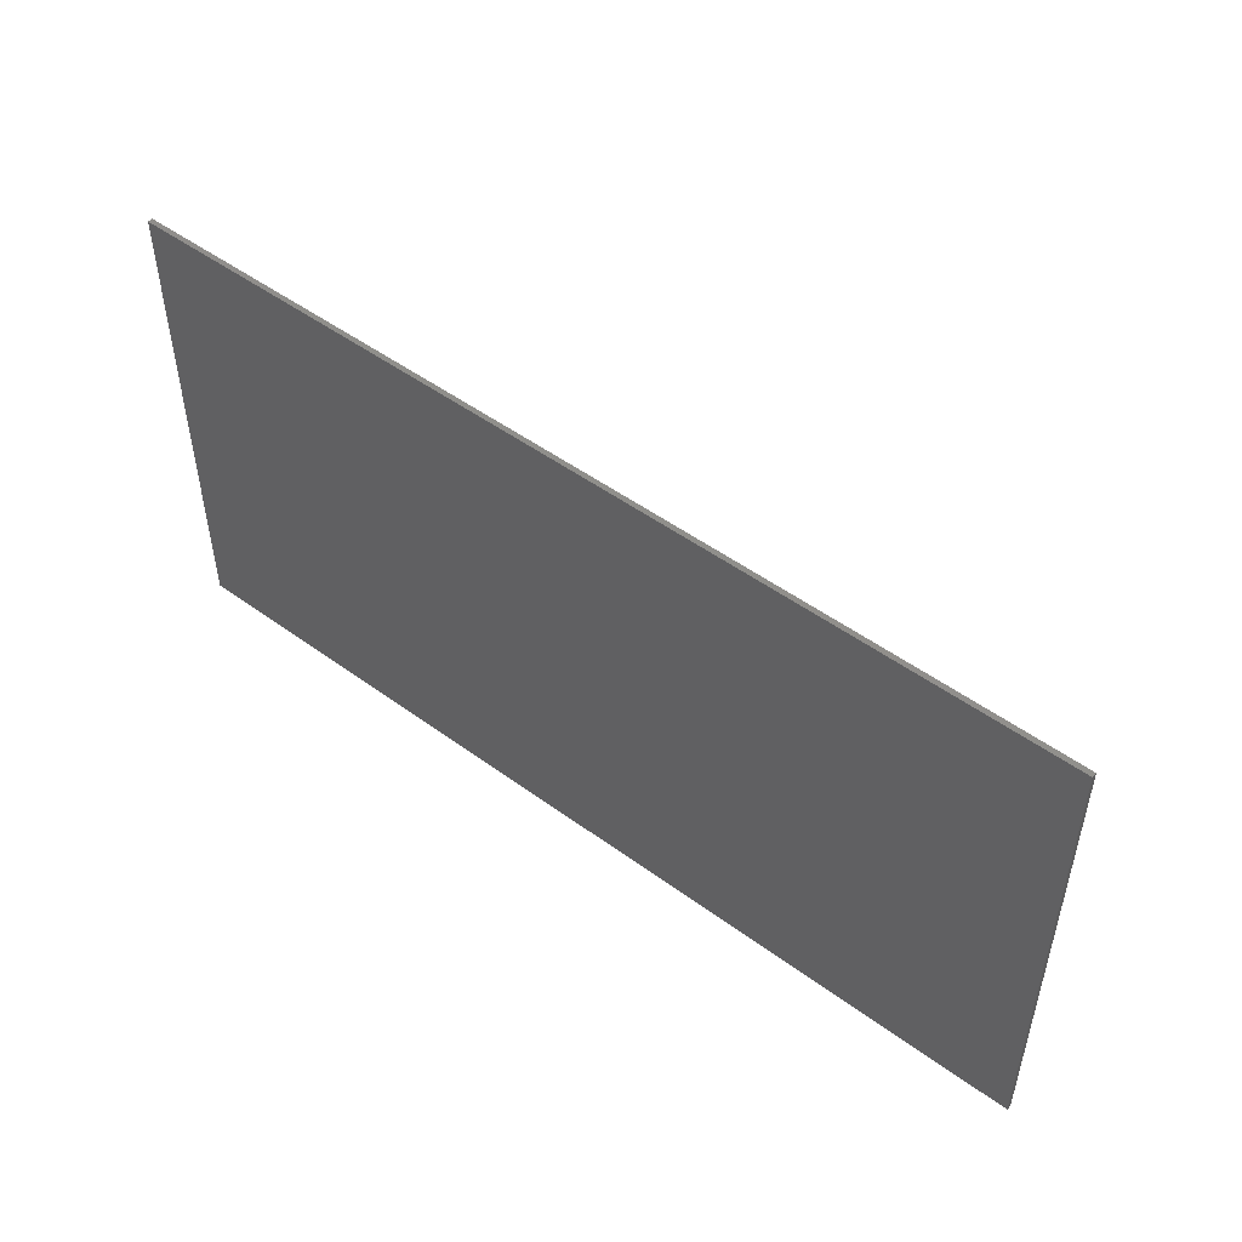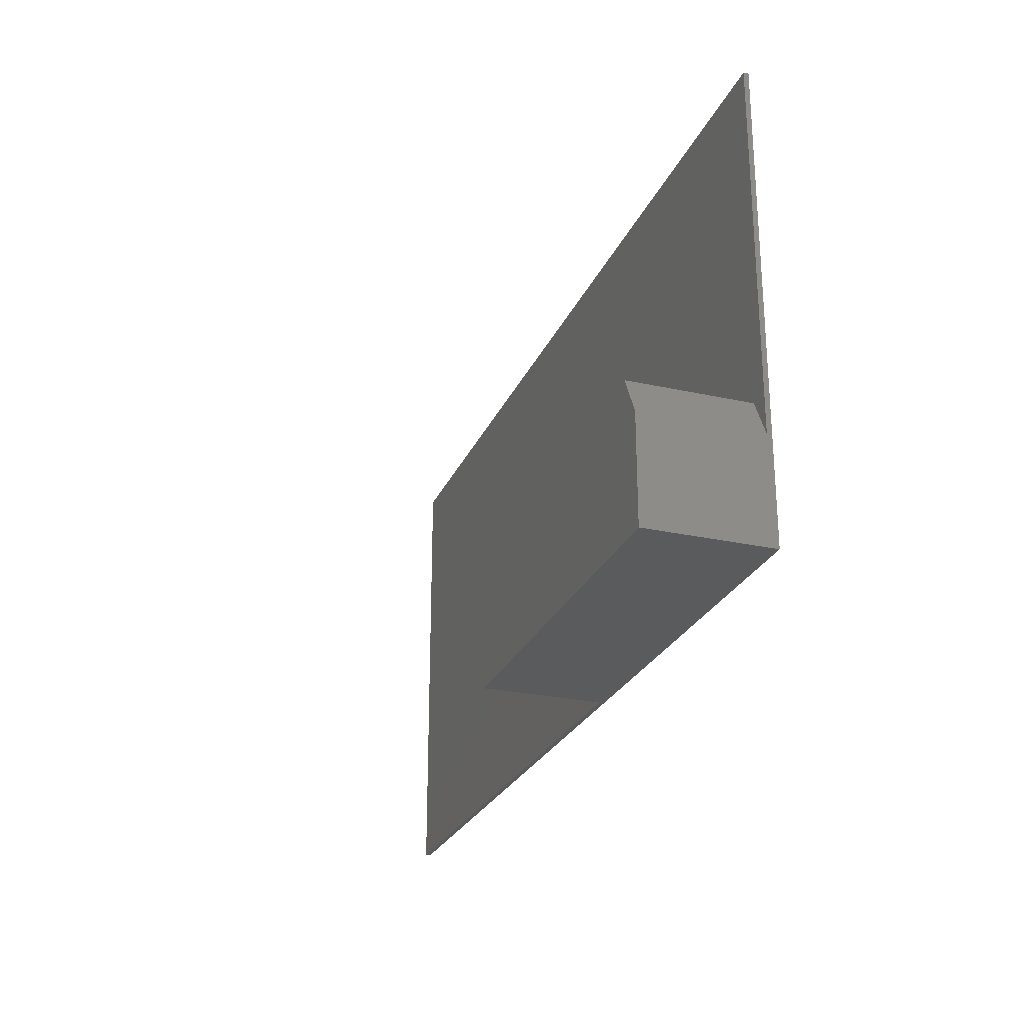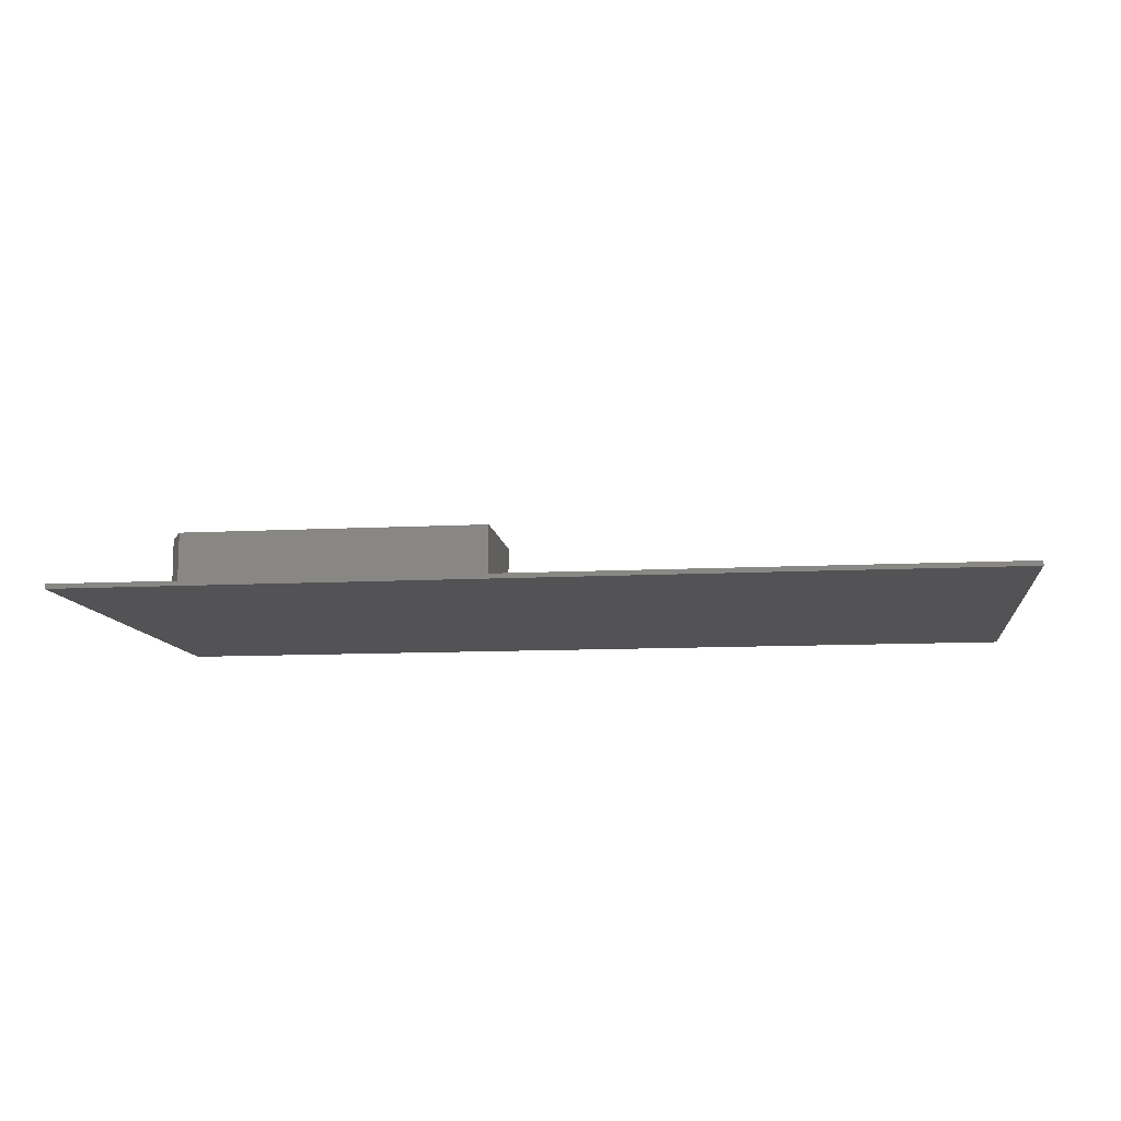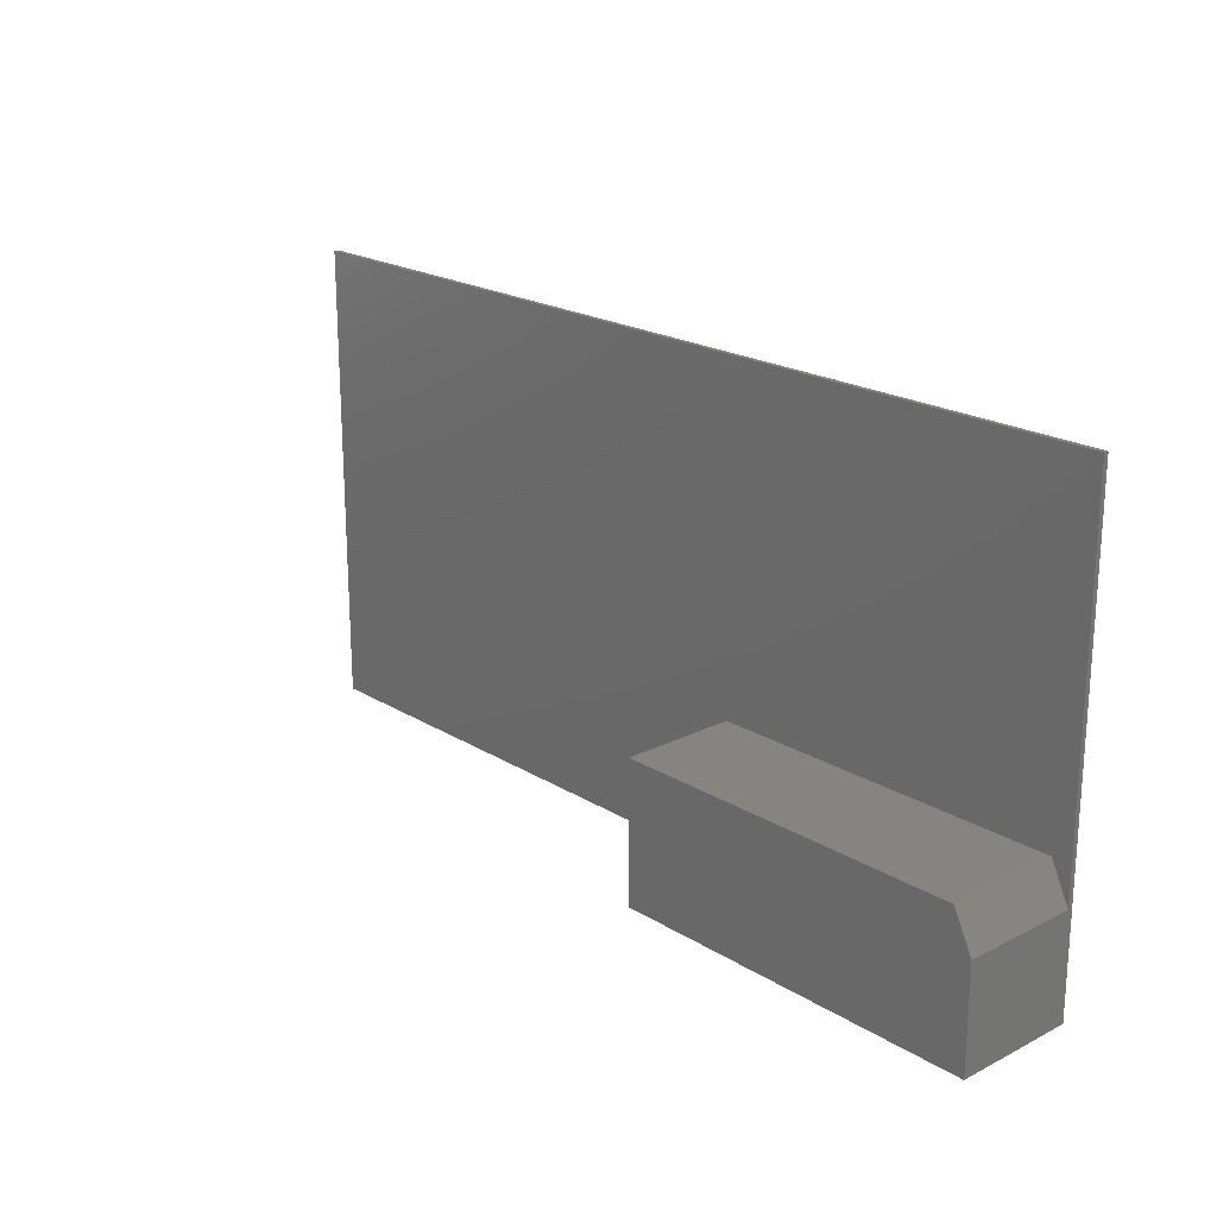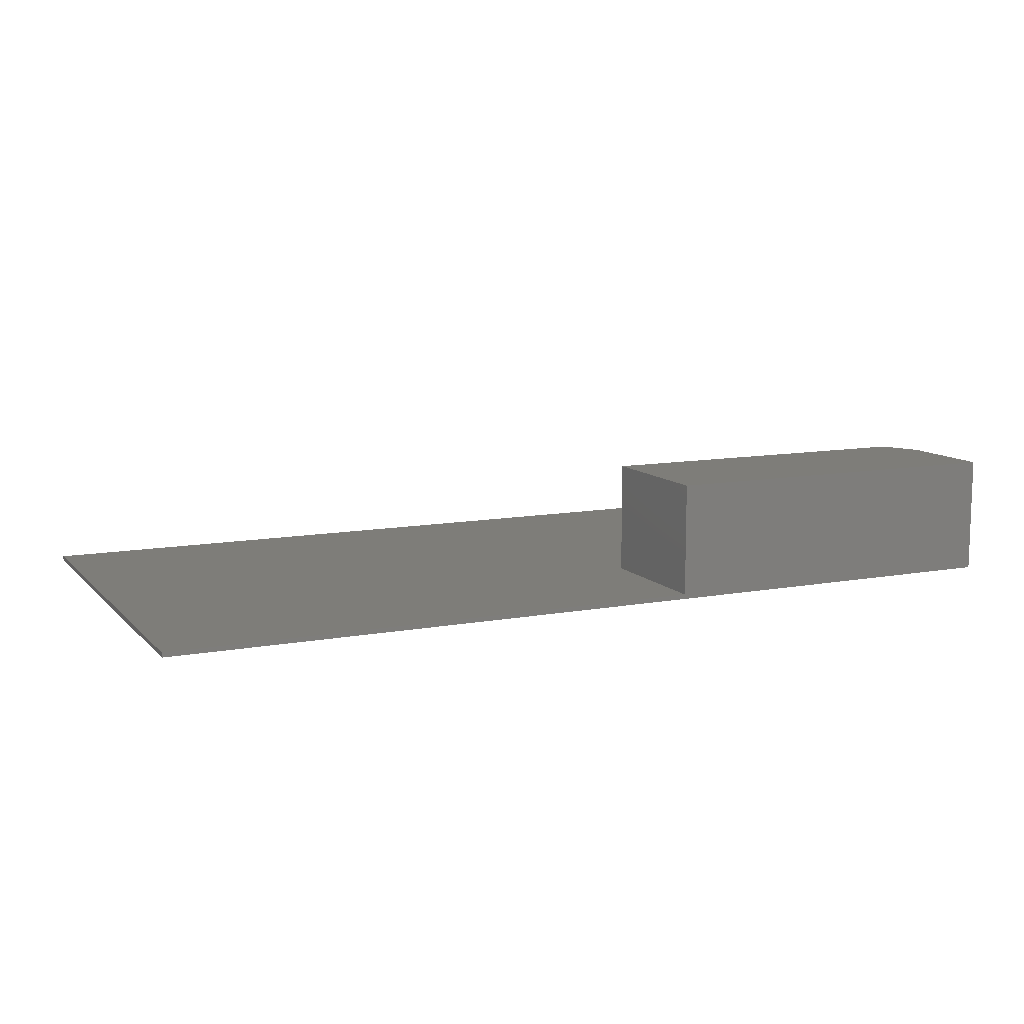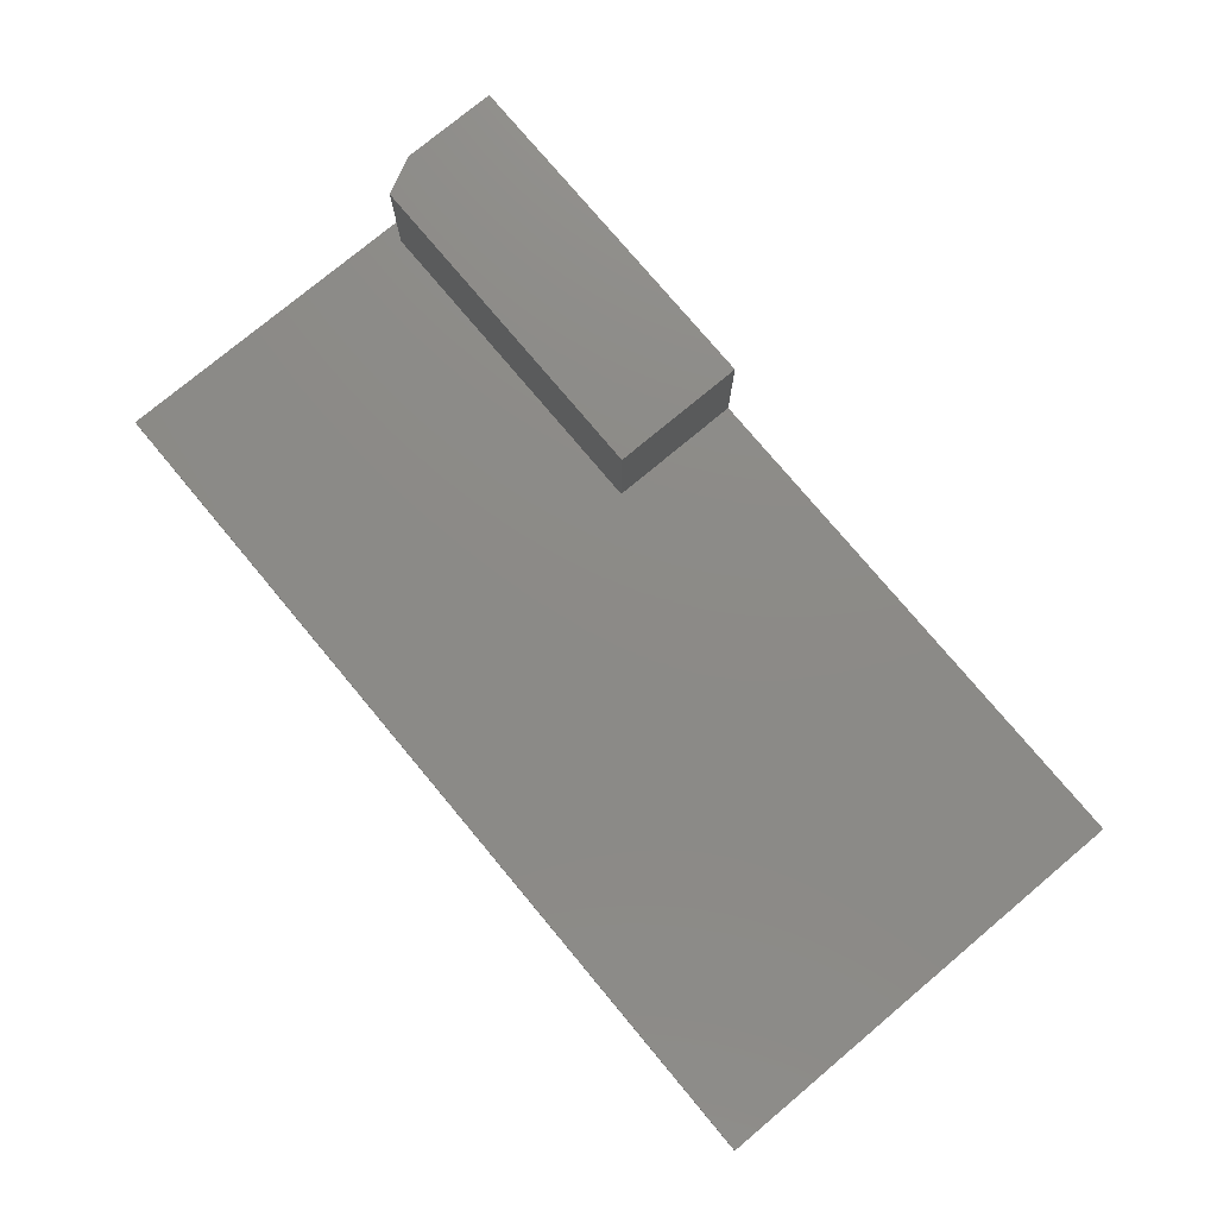
<metadata>
{"format":"stl","ext":"stl","renderer":"f3d","projection":"perspective","resolution":1024,"background":"white","views":[{"elev":49.9,"azim":-141.2,"up":"+Y"},{"elev":-25.8,"azim":70.5,"up":"+Y"},{"elev":-10.8,"azim":-172.6,"up":"+Z"},{"elev":20.7,"azim":47.7,"up":"+Y"},{"elev":10.6,"azim":-24.8,"up":"+Z"},{"elev":77.0,"azim":-129.9,"up":"+Z"}]}
</metadata>
<code>
# stl→obj: 16 verts, 28 faces
v 0.75 0.3829 -0.007812
v -0.75 0.3829 -0.007812
v 0.75 0.3829 0
v -0.75 0.3829 0
v 0.1484 -0.375 0.1875
v 0.75 -0.375 0.1875
v 0.1484 -0.147 0.1875
v 0.75 -0.2095 0.1875
v 0.7188 -0.147 0.1875
v 0.7188 -0.147 0
v 0.1484 -0.147 0
v 0.75 -0.2095 0
v 0.75 -0.375 -0.007812
v -0.75 -0.375 0
v 0.1484 -0.375 0
v -0.75 -0.375 -0.007812
f 1 2 3
f 3 2 4
f 5 6 7
f 7 6 8
f 7 8 9
f 9 10 7
f 7 10 11
f 3 12 1
f 1 12 13
f 13 12 8
f 13 8 6
f 14 15 4
f 4 15 11
f 4 11 3
f 3 11 10
f 3 10 12
f 16 2 13
f 13 2 1
f 12 10 8
f 8 10 9
f 15 14 16
f 15 16 13
f 15 13 6
f 15 6 5
f 7 11 5
f 5 11 15
f 2 16 4
f 4 16 14

</code>
